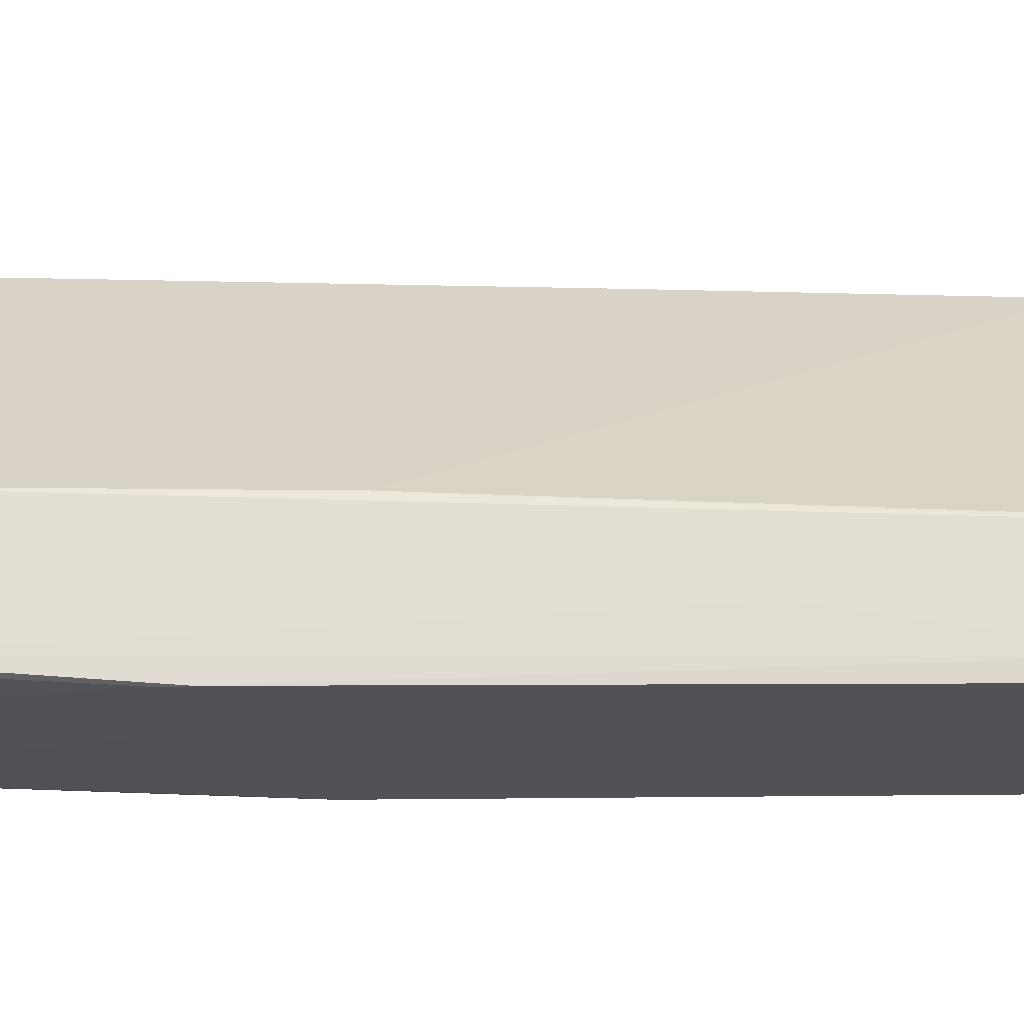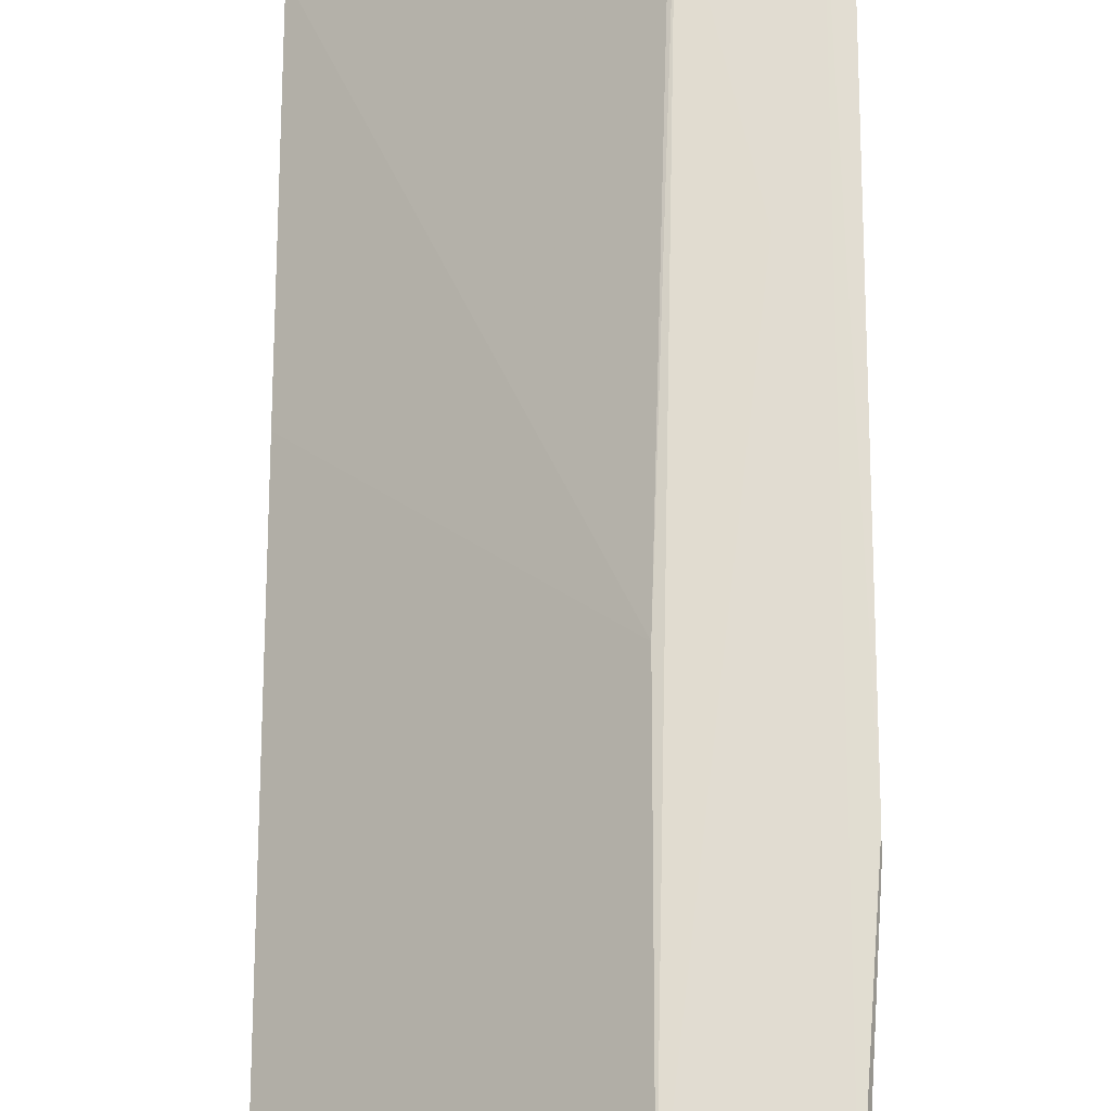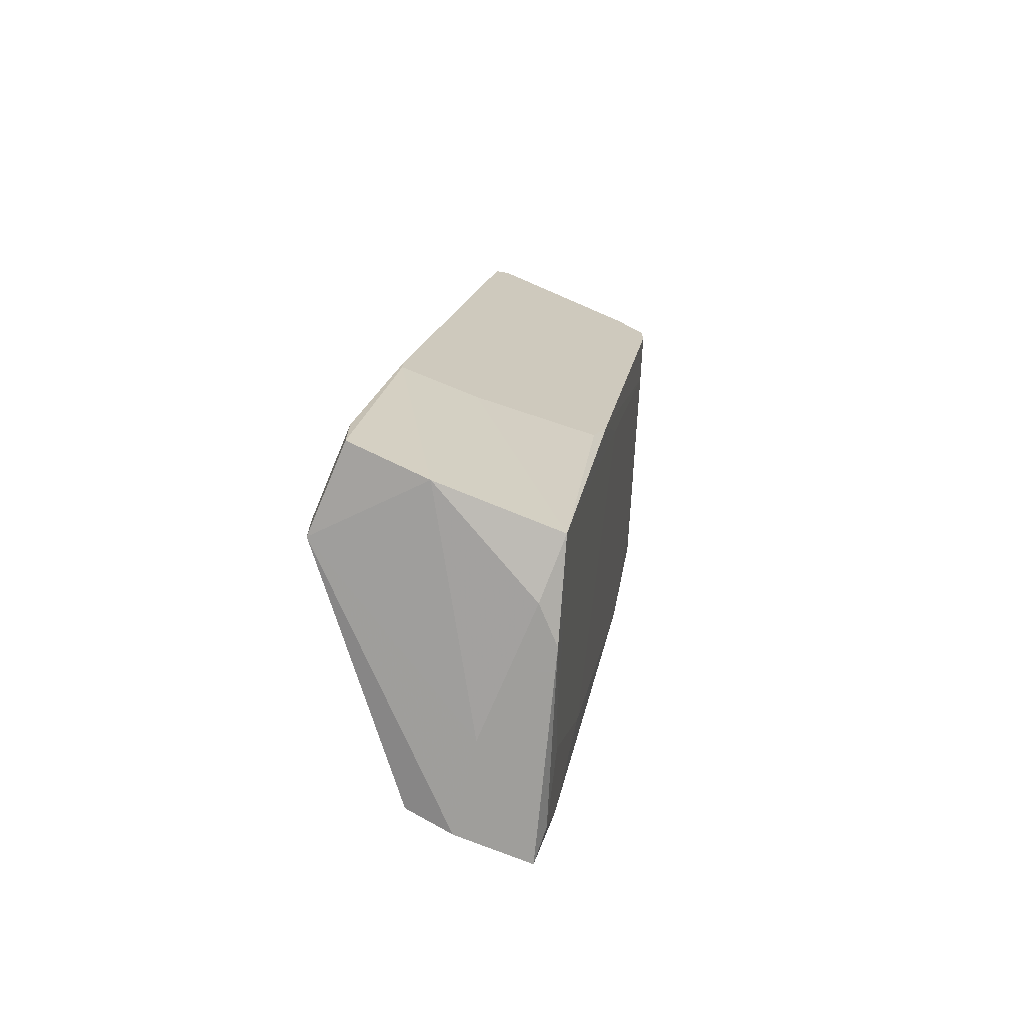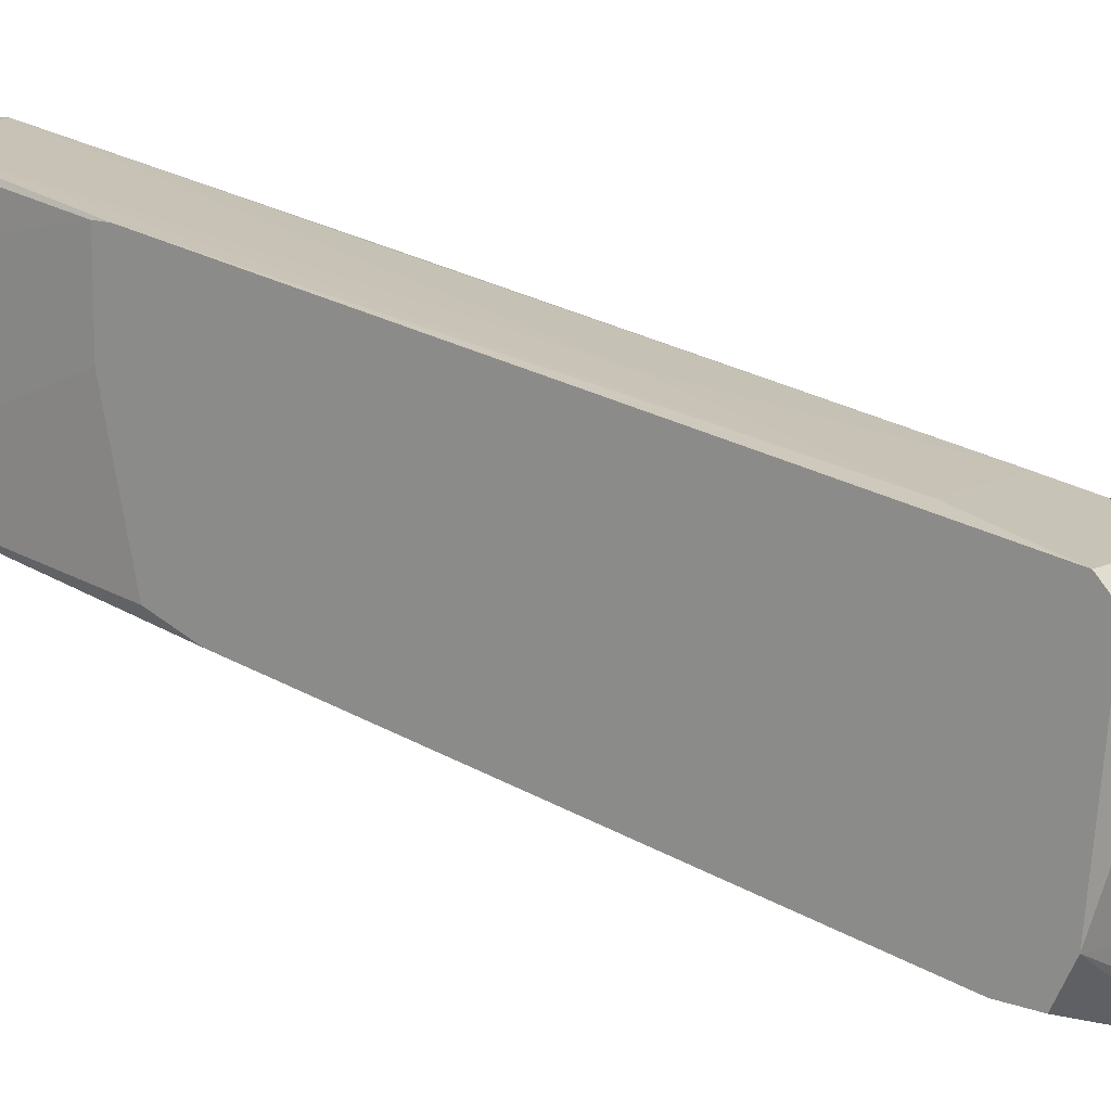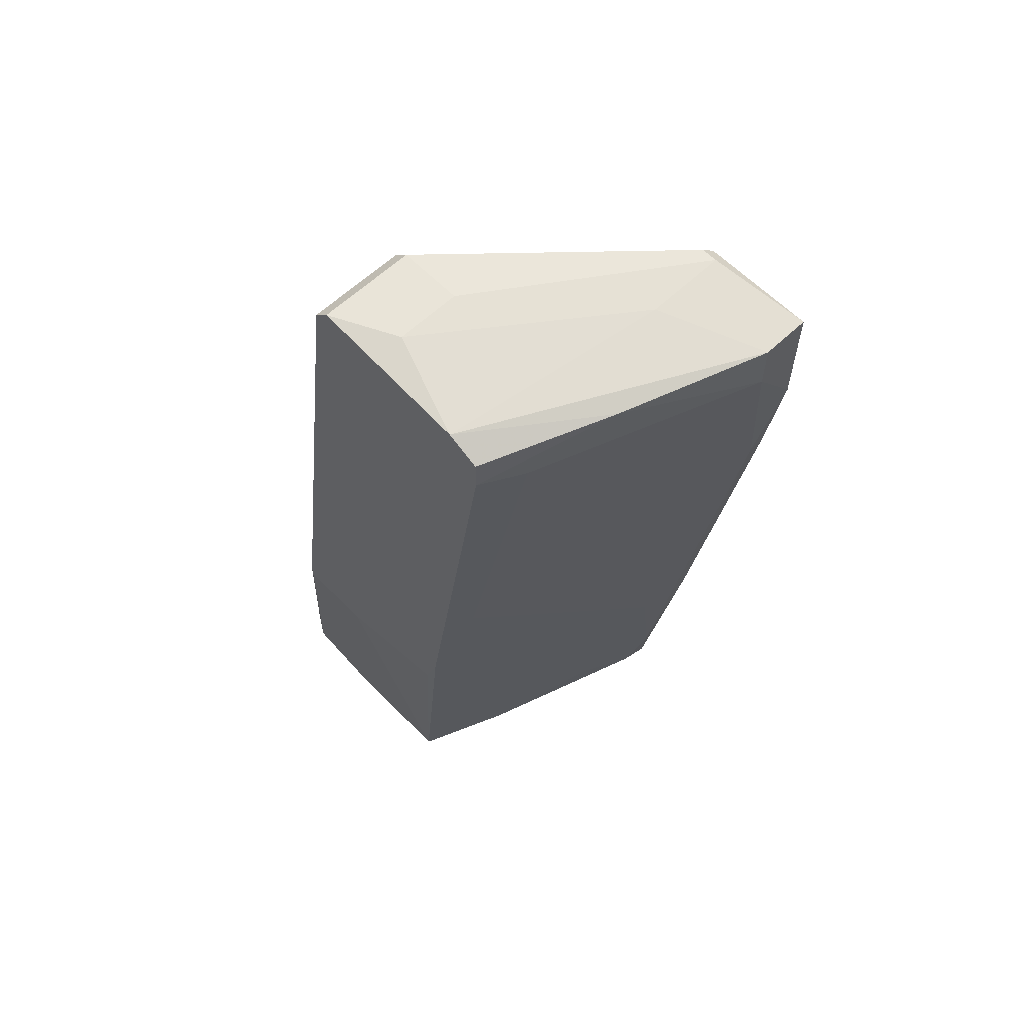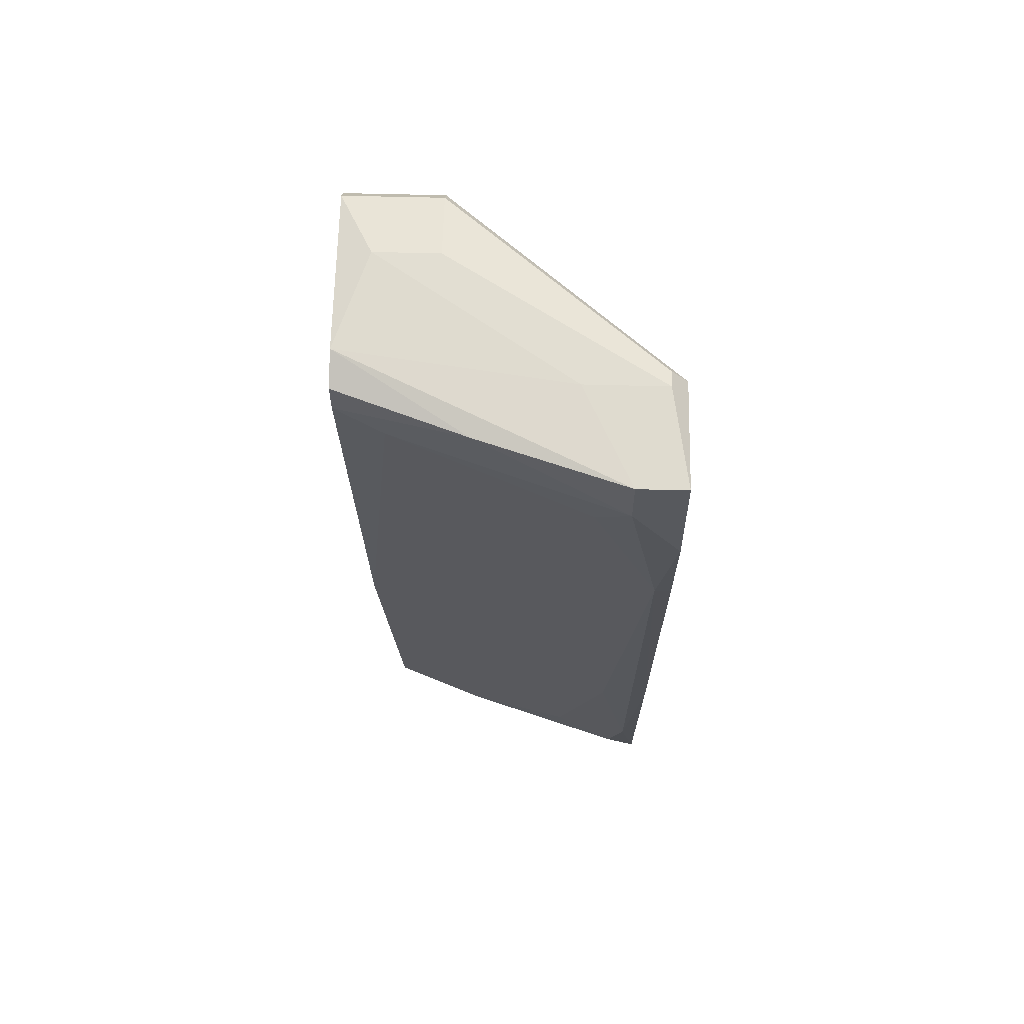
<metadata>
{"format":"obj","ext":"obj","renderer":"f3d","projection":"perspective","resolution":1024,"background":"white","views":[{"elev":68.9,"azim":86.9,"up":"+Z"},{"elev":77.9,"azim":0.1,"up":"+Z"},{"elev":-70.8,"azim":67.4,"up":"+Y"},{"elev":12.8,"azim":130.9,"up":"+Z"},{"elev":60.7,"azim":136.0,"up":"+Y"},{"elev":60.8,"azim":-178.5,"up":"+Y"}]}
</metadata>
<code>
v -0.00224 0.04171 0.007124
v -0.00224 -0.01571 0.01553
v -0.00224 0.03751 0.007124
v 0.000561 0.03471 0.008527
v 0.02157 0.04311 0.01833
v 0.02157 0.04311 0.03374
v 0.02157 0.04452 0.03234
v 0.02157 -0.01291 0.03514
v 0.02157 -0.01291 0.04215
v 0.02157 0.04171 0.01553
v 0.02157 -0.005903 0.02254
v 0.02157 0.03891 0.01553
v 0.02157 -0.01011 0.02394
v 0.02157 -0.01151 0.04215
v 0.01457 -0.03673 0.02673
v 0.01877 0.04452 0.02673
v 0.01877 0.005287 0.01973
v 0.01176 -0.03673 0.02394
v 0.01176 -0.02972 0.04495
v 0.01176 -0.003104 0.04074
v 0.01176 -0.03392 0.04495
v 0.001962 0.04311 0.01553
v 0.001962 -0.03673 0.02673
v 0.001962 -0.03252 0.01973
v -0.005042 0.04311 0.01693
v -0.005042 0.04311 0.01553
v -0.005042 0.02209 0.008527
v -0.005042 -0.02972 0.01693
v -0.003644 -0.03532 0.01833
v 0.01316 0.04311 0.03374
v 0.01316 0.04452 0.02673
v 0.01316 0.04452 0.03234
v 0.01316 0.03471 0.03514
v -0.006447 -0.01291 0.01413
v -0.006447 0.02209 0.008527
v -0.006447 0.04171 0.01693
v -0.006447 0.04171 0.007124
v -0.006447 -0.03532 0.02953
v -0.006447 0.01089 0.02254
v -0.006447 -0.03673 0.01833
v -0.006447 -0.03673 0.02534
v -0.006447 0.0319 0.007124
v -0.006447 -0.02412 0.02814
v -0.006447 -0.03392 0.02953
v -0.006447 0.03611 0.01833
v 0.01036 0.04171 0.01133
v 0.02017 0.03471 0.03514
v 0.02017 -0.03532 0.02673
v 0.02017 -0.03532 0.03794
v 0.02017 -0.02972 0.04495
v 0.02017 -0.03392 0.04495
v 0.01737 0.01649 0.03794
v 0.01737 0.03751 0.01413
f 27 28 34
f 35 38 36
f 38 35 40
f 14 10 7
f 35 36 37
f 10 14 11
f 30 36 45
f 36 38 45
f 20 30 45
f 38 21 19
f 21 50 19
f 45 38 43
f 19 20 43
f 14 7 6
f 7 30 6
f 49 21 23
f 23 40 18
f 7 10 5
f 36 30 25
f 37 36 25
f 14 50 51
f 50 21 51
f 21 49 51
f 3 37 1
f 30 7 32
f 7 31 32
f 25 30 32
f 31 25 32
f 38 40 41
f 21 38 41
f 40 23 41
f 23 21 41
f 30 20 33
f 20 19 33
f 6 30 33
f 28 27 2
f 11 14 8
f 49 48 8
f 20 45 39
f 45 43 39
f 43 20 39
f 1 37 22
f 5 1 22
f 48 49 15
f 49 23 15
f 23 18 15
f 18 48 15
f 10 11 12
f 53 3 12
f 11 53 12
f 40 28 29
f 18 40 29
f 35 37 42
f 37 3 42
f 27 35 42
f 3 27 42
f 31 7 16
f 7 5 16
f 22 31 16
f 5 22 16
f 48 11 13
f 11 8 13
f 8 48 13
f 50 14 47
f 14 6 47
f 6 33 47
f 5 10 46
f 3 1 46
f 1 5 46
f 10 12 46
f 12 3 46
f 38 19 44
f 43 38 44
f 19 43 44
f 11 48 17
f 53 11 17
f 48 2 17
f 19 50 52
f 33 19 52
f 50 47 52
f 47 33 52
f 37 25 26
f 25 31 26
f 31 22 26
f 22 37 26
f 14 51 9
f 51 49 9
f 8 14 9
f 49 8 9
f 3 53 4
f 27 3 4
f 2 27 4
f 53 17 4
f 17 2 4
f 48 18 24
f 2 48 24
f 28 2 24
f 29 28 24
f 18 29 24
f 40 35 34
f 28 40 34
f 35 27 34

</code>
